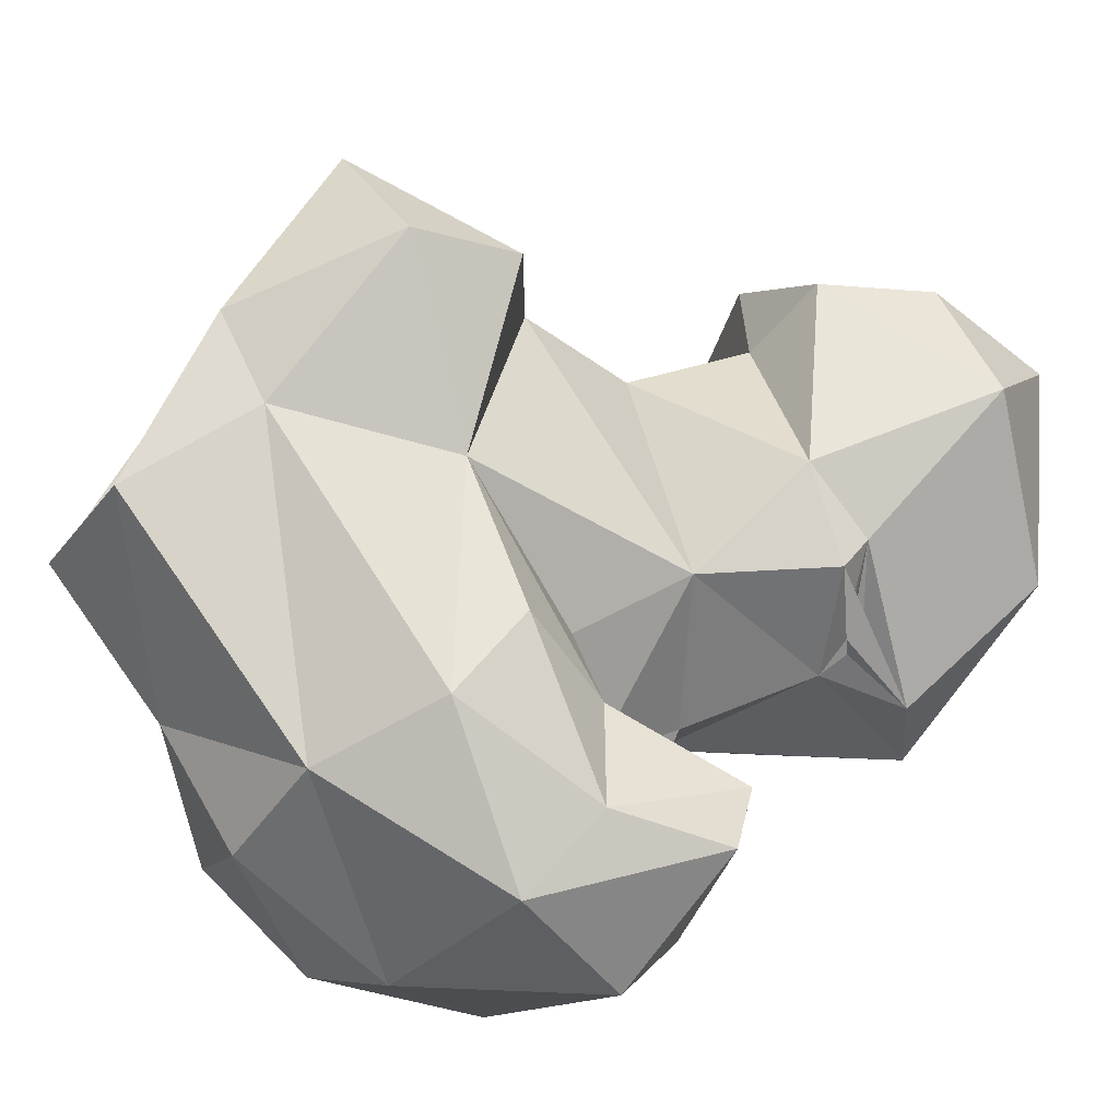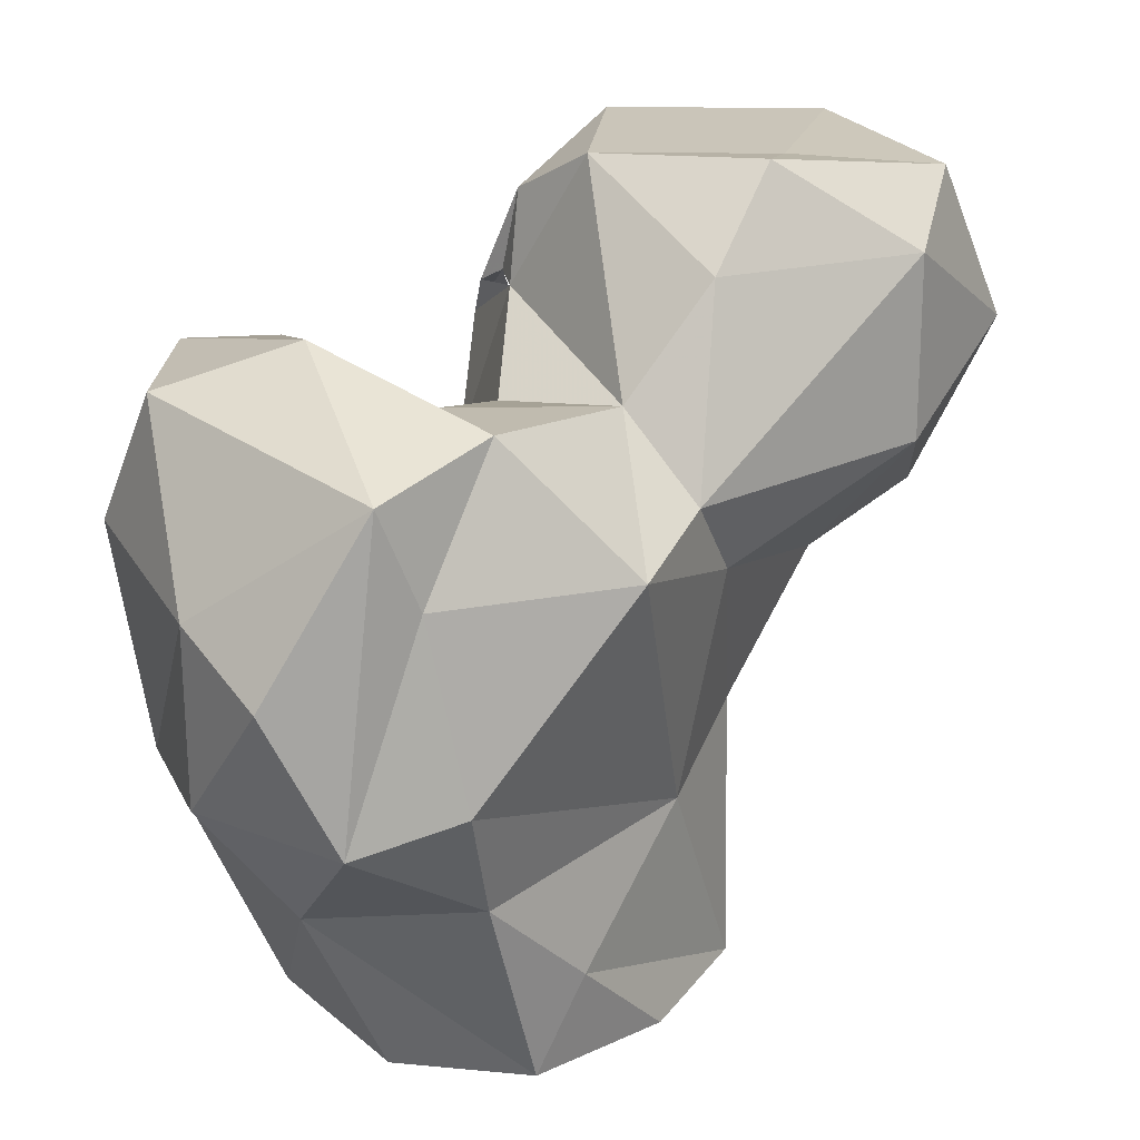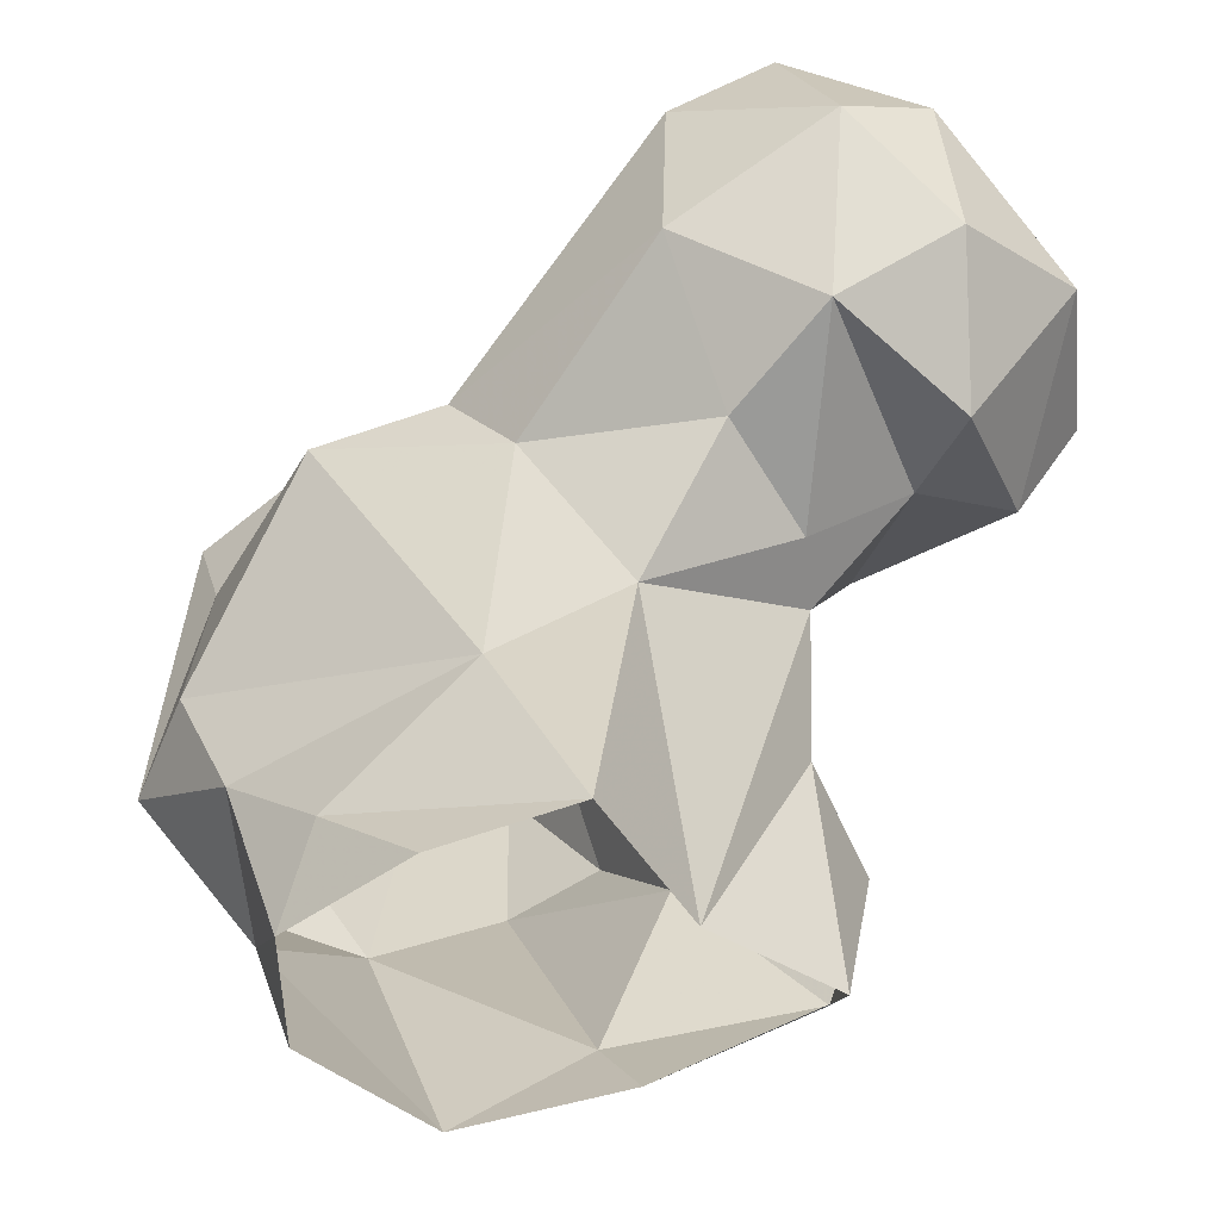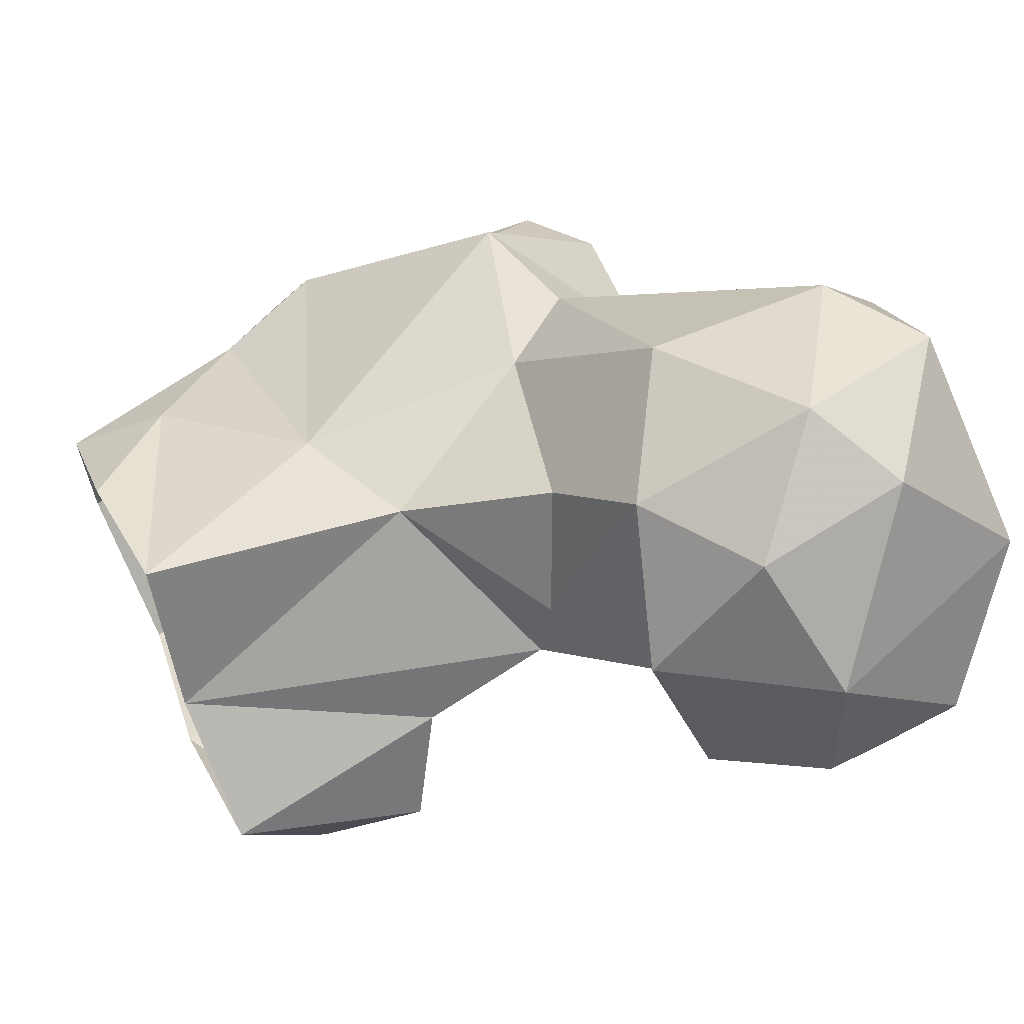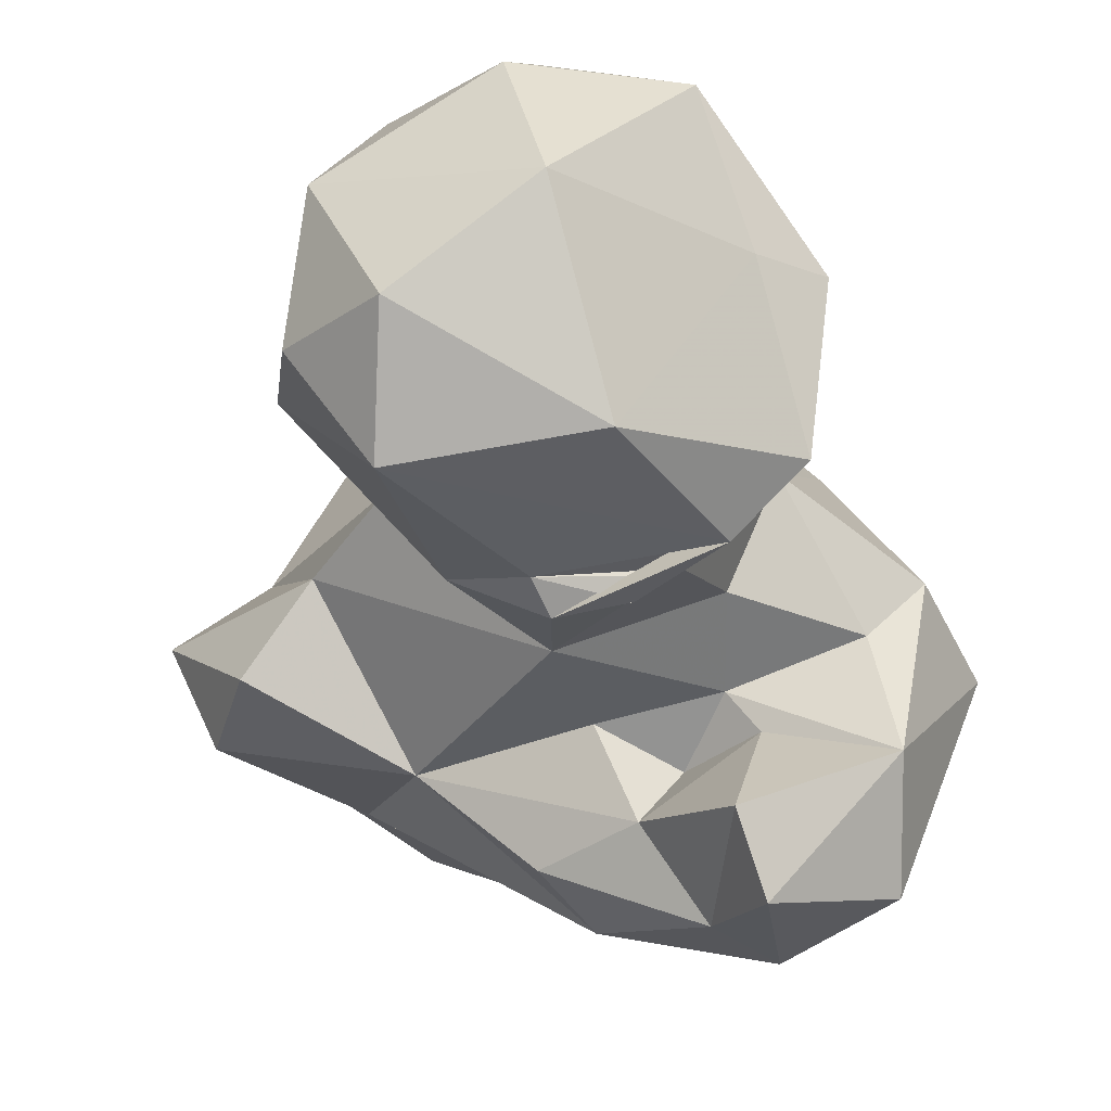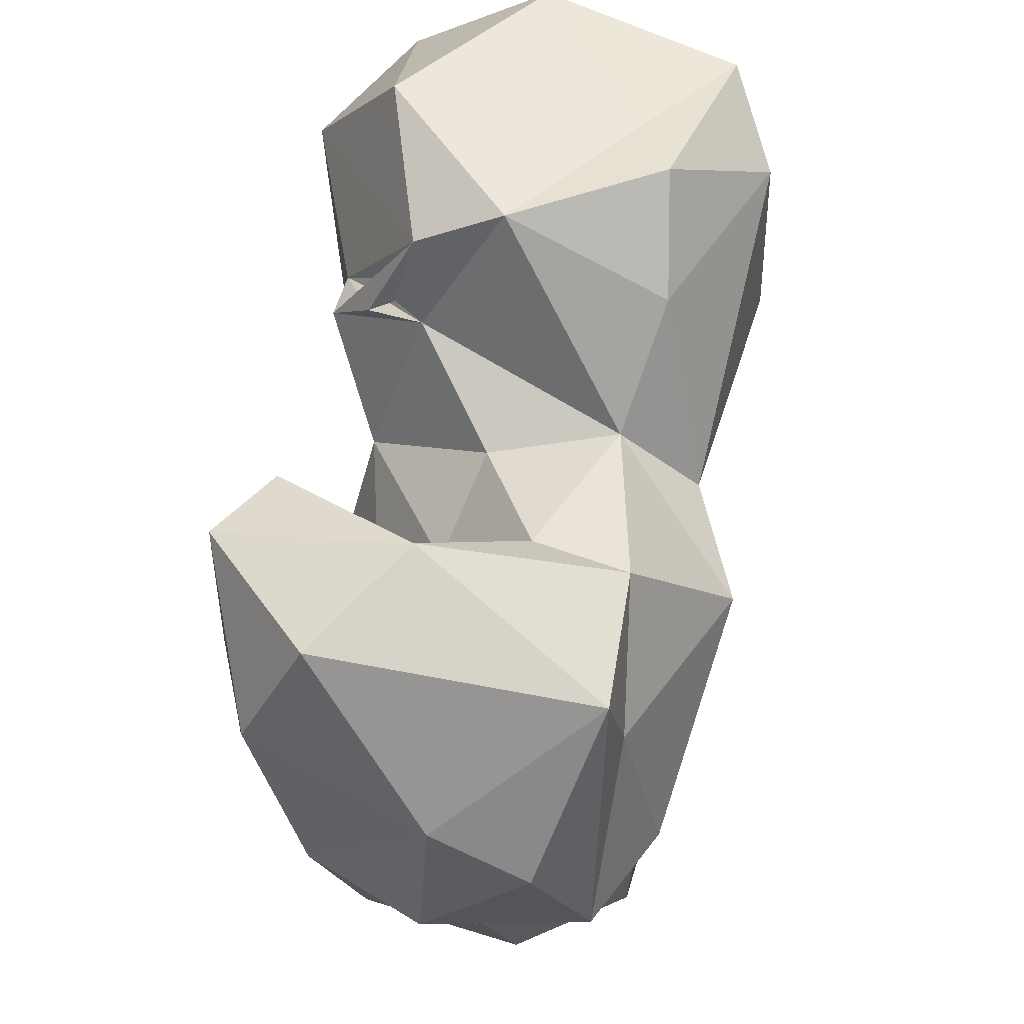
<metadata>
{"format":"obj","ext":"obj","renderer":"f3d","projection":"perspective","resolution":1024,"background":"white","views":[{"elev":-78.9,"azim":-126.3,"up":"+Y"},{"elev":20.9,"azim":97.2,"up":"+Z"},{"elev":-47.8,"azim":178.7,"up":"+Z"},{"elev":64.3,"azim":-114.2,"up":"+Y"},{"elev":-12.5,"azim":-39.0,"up":"+Y"},{"elev":50.1,"azim":61.6,"up":"+Z"}]}
</metadata>
<code>
v 301.1 130.6 1.588
v 284.8 139 -0.00383
v 313.3 142.5 0.5395
v 288.4 134 7.858
v 268.8 149.8 0.676
v 280.9 158 0.296
v 313.8 156 0.4467
v 311 160 9.509
v 302.4 166 0.1405
v 289.5 171 1.183
v 269.2 138.7 9.057
v 271 153.9 22.59
v 317.7 136 16.9
v 265.7 144 18.6
v 285.9 170.4 26.11
v 270.9 160.1 34.45
v 319.5 152.8 19.66
v 298.3 166.9 21.17
v 282 135.6 24.67
v 309.3 121.5 28.53
v 328.6 142.3 28.05
v 296.7 120.5 34.31
v 321.2 127.7 28.35
v 324.5 152.2 30.58
v 271.7 167.1 35.83
v 288.1 125.9 35.99
v 296.2 170.9 42.93
v 329 135.4 40.99
v 314.3 165.6 48.11
v 278.6 177.4 38.99
v 279.9 144.2 48.19
v 290 139.3 41.92
v 322.9 128 46.12
v 291.6 129.7 46.46
v 296.9 120.2 50.42
v 323.3 148.3 48.21
v 270.5 186.4 43.44
v 306.9 117.3 49
v 325.7 145 57.89
v 262 166.2 42.89
v 258.5 177 39.85
v 252.8 163.5 43.82
v 298.8 135.2 44.76
v 302.2 168.8 50.62
v 259.3 188.8 50.52
v 248.5 179.7 54.27
v 284.2 187.1 51.64
v 290.1 129.7 61.3
v 300.2 138.1 54.02
v 298.6 142.1 50.86
v 265.7 148.4 51.09
v 246.7 164.8 53.66
v 310.1 122.6 61.79
v 315.4 153 60.93
v 250 153.6 62.41
v 269.5 194.2 59.66
v 271.3 144.4 58.84
v 298.6 161.7 58.49
v 293.5 121.3 61.65
v 293.4 150 56.93
v 307.7 147.1 60.62
v 281.4 149.3 64.23
v 261 190.6 65.05
v 306.7 135.6 65.87
v 268.3 147.5 59.71
v 294 169.2 69.01
v 276.7 145.9 63.44
v 247 166.5 67.06
v 283.7 187.1 69.15
v 278.1 148.1 64.84
v 279.2 149.8 72.92
v 279.3 150.9 67.64
v 263 156.2 77.2
v 284.4 156.8 77.46
v 256.6 176.8 76.27
v 274 188.6 75
v 286.6 173.3 77.86
v 279.1 174.2 76.72
f 73 78 75
f 66 77 74
f 71 74 73
f 63 75 76
f 56 76 69
f 58 74 62
f 55 71 73
f 44 69 66
f 58 66 74
f 65 72 71
f 66 69 77
f 55 65 71
f 57 71 72
f 62 72 65
f 62 71 70
f 56 63 76
f 65 70 67
f 67 70 71
f 57 70 65
f 48 59 64
f 62 65 67
f 52 55 68
f 39 54 64
f 54 61 64
f 44 66 58
f 58 62 60
f 69 76 77
f 48 64 49
f 45 46 63
f 50 64 61
f 51 65 55
f 51 57 65
f 31 62 57
f 33 39 53
f 31 60 62
f 53 64 59
f 35 59 48
f 43 49 50
f 50 61 60
f 35 38 59
f 57 62 67
f 42 55 52
f 16 40 25
f 21 24 36
f 31 57 51
f 40 51 42
f 19 34 32
f 45 63 56
f 75 78 76
f 28 39 33
f 7 9 8
f 34 35 48
f 27 30 47
f 21 36 39
f 36 54 39
f 32 43 50
f 46 52 68
f 37 56 47
f 22 38 35
f 24 29 36
f 30 37 47
f 1 3 13
f 20 33 38
f 15 16 25
f 38 53 59
f 32 34 43
f 37 40 41
f 25 37 30
f 16 31 51
f 25 40 37
f 31 50 60
f 12 19 31
f 46 68 75
f 49 64 50
f 27 44 29
f 57 67 71
f 19 32 31
f 7 8 17
f 17 18 24
f 23 28 33
f 15 27 18
f 5 14 12
f 21 28 23
f 74 77 78
f 42 52 46
f 34 49 43
f 16 51 40
f 17 24 21
f 12 14 19
f 41 42 46
f 15 30 27
f 21 39 28
f 39 64 53
f 2 11 5
f 19 22 26
f 62 70 72
f 7 17 13
f 31 32 50
f 57 72 70
f 13 23 20
f 5 11 14
f 26 35 34
f 29 58 54
f 40 42 41
f 22 35 26
f 8 18 17
f 18 29 24
f 19 26 34
f 58 60 61
f 12 31 16
f 13 21 23
f 2 4 11
f 4 20 22
f 62 74 71
f 37 45 56
f 6 16 15
f 11 19 14
f 34 48 49
f 27 47 44
f 13 17 21
f 5 12 6
f 54 58 61
f 10 15 18
f 1 20 4
f 29 54 36
f 1 13 20
f 15 25 30
f 4 22 19
f 20 38 22
f 55 73 68
f 8 10 18
f 6 15 10
f 37 41 45
f 18 27 29
f 29 44 58
f 76 78 77
f 41 46 45
f 73 74 78
f 44 47 69
f 6 12 16
f 33 53 38
f 68 73 75
f 47 56 69
f 3 7 13
f 42 51 55
f 46 75 63
f 20 23 33
f 8 9 10
f 1 4 2
f 4 19 11

</code>
